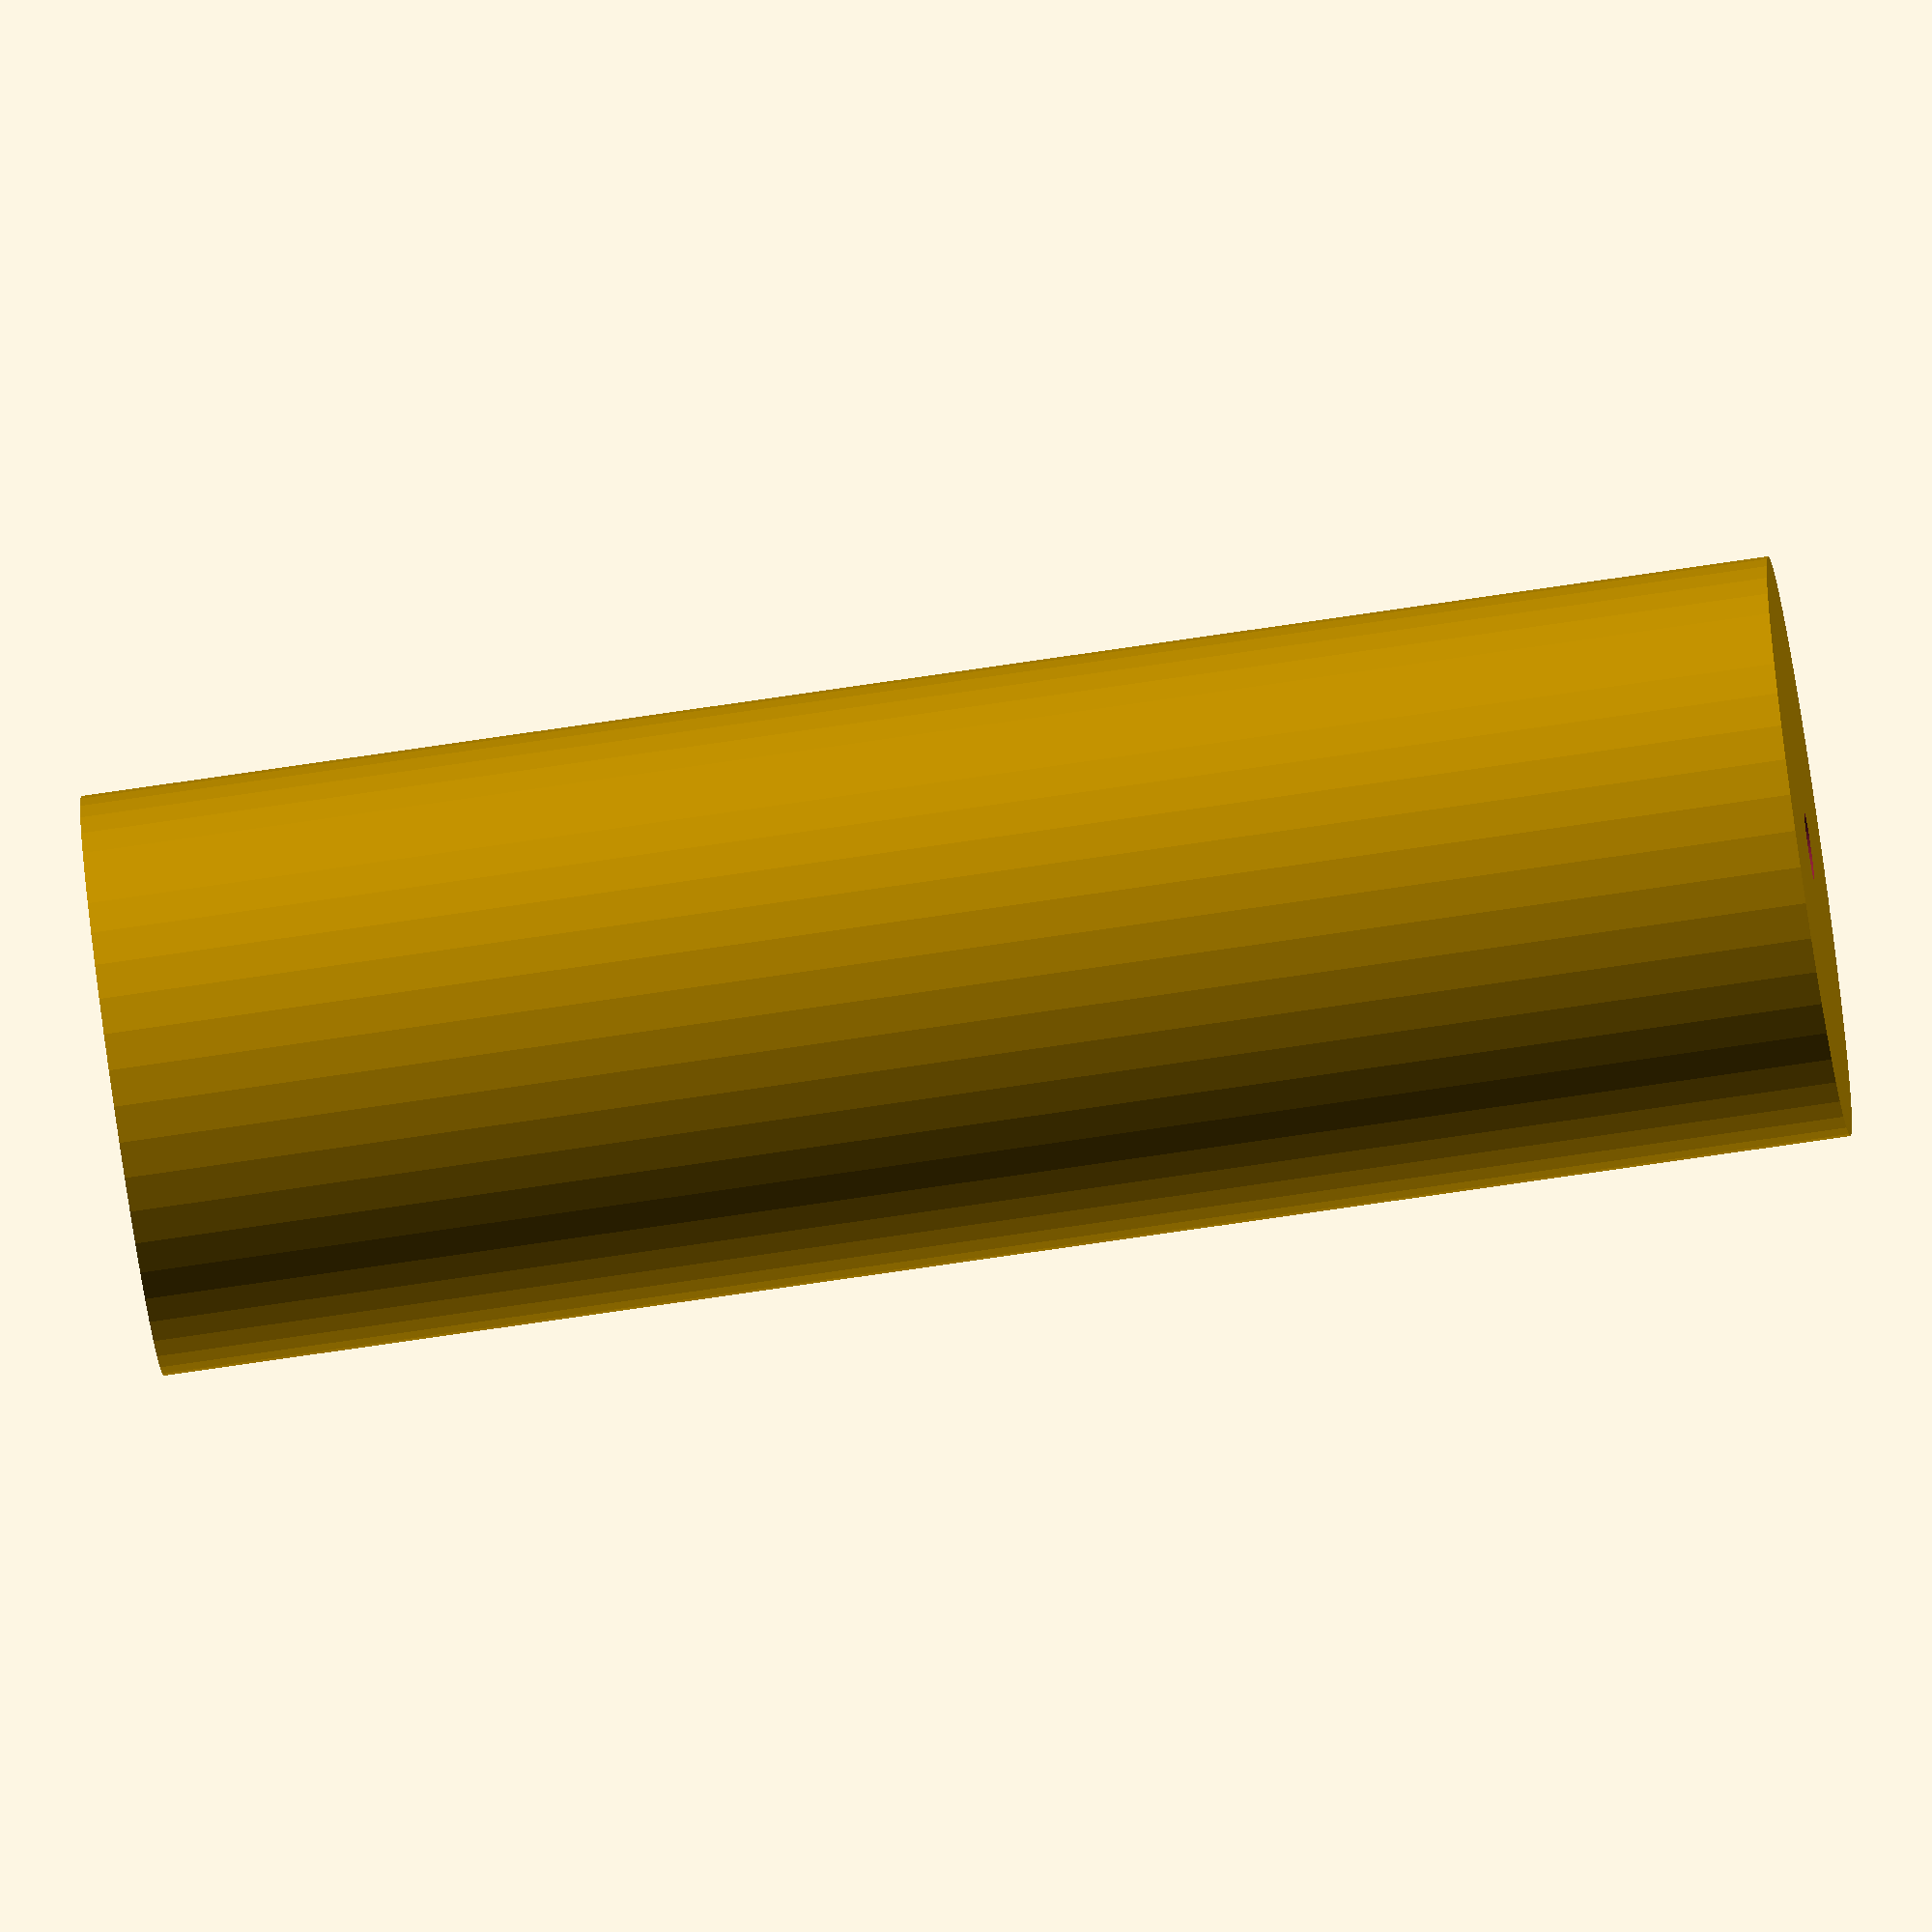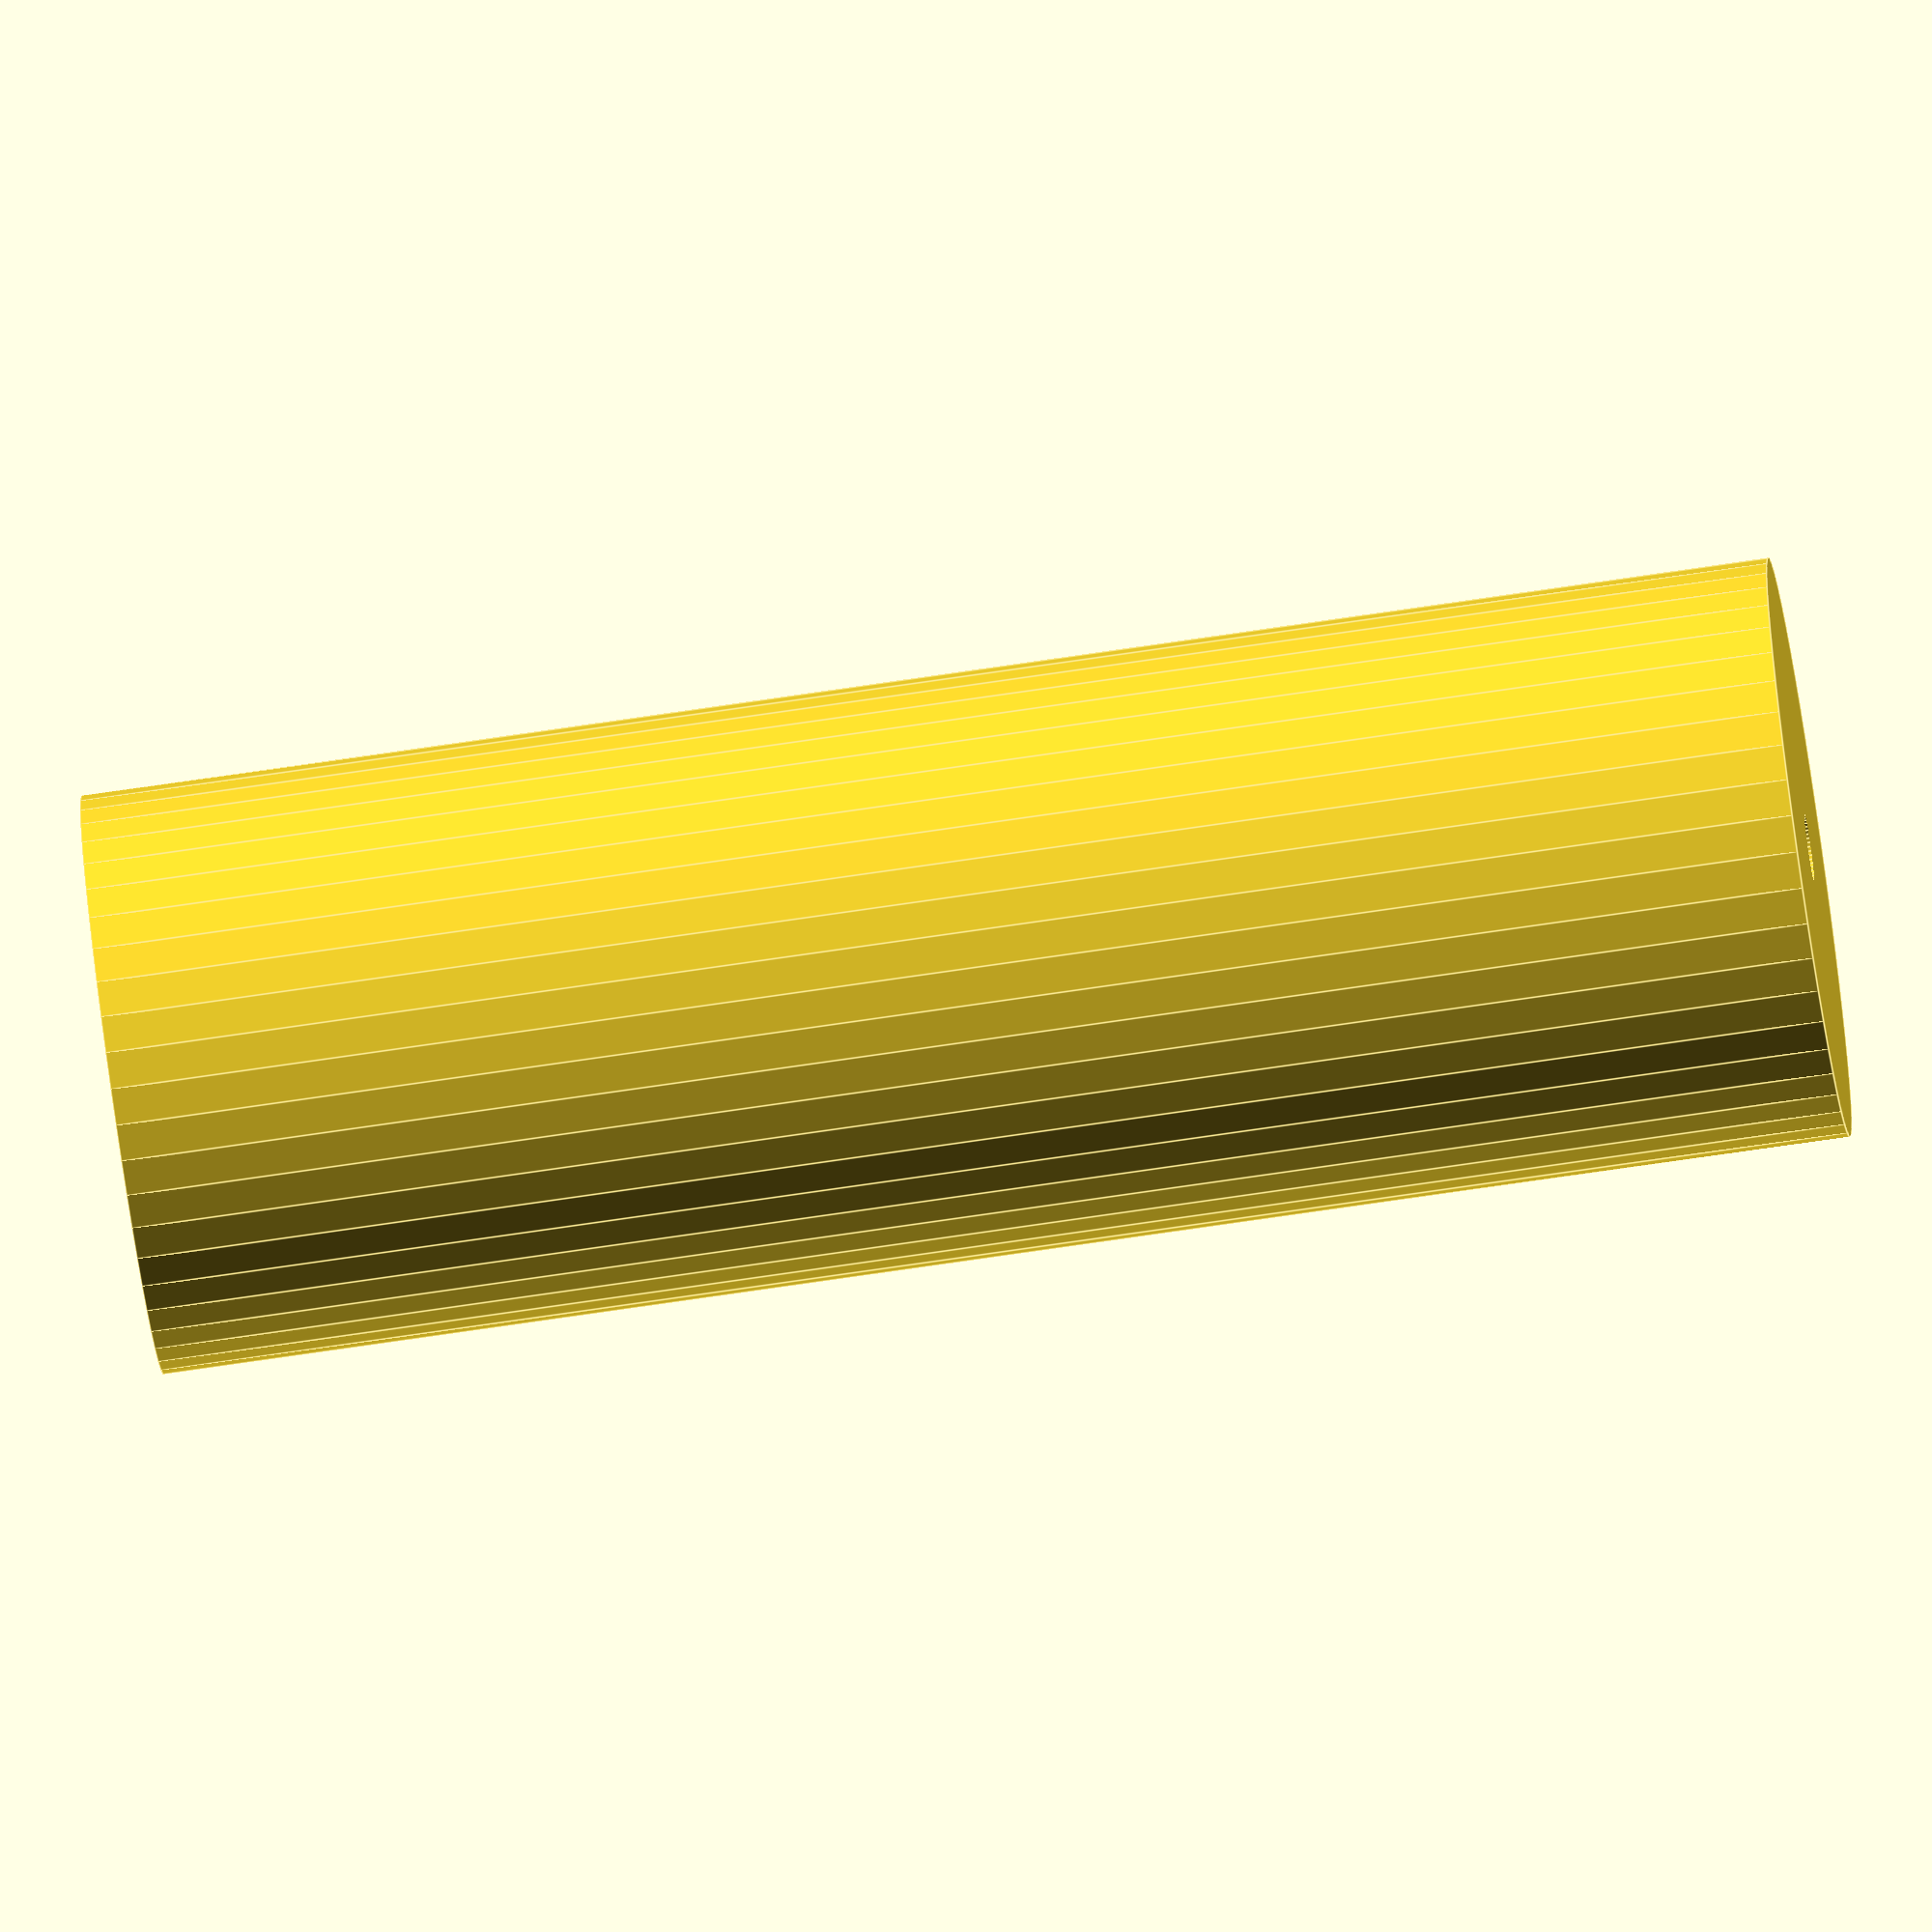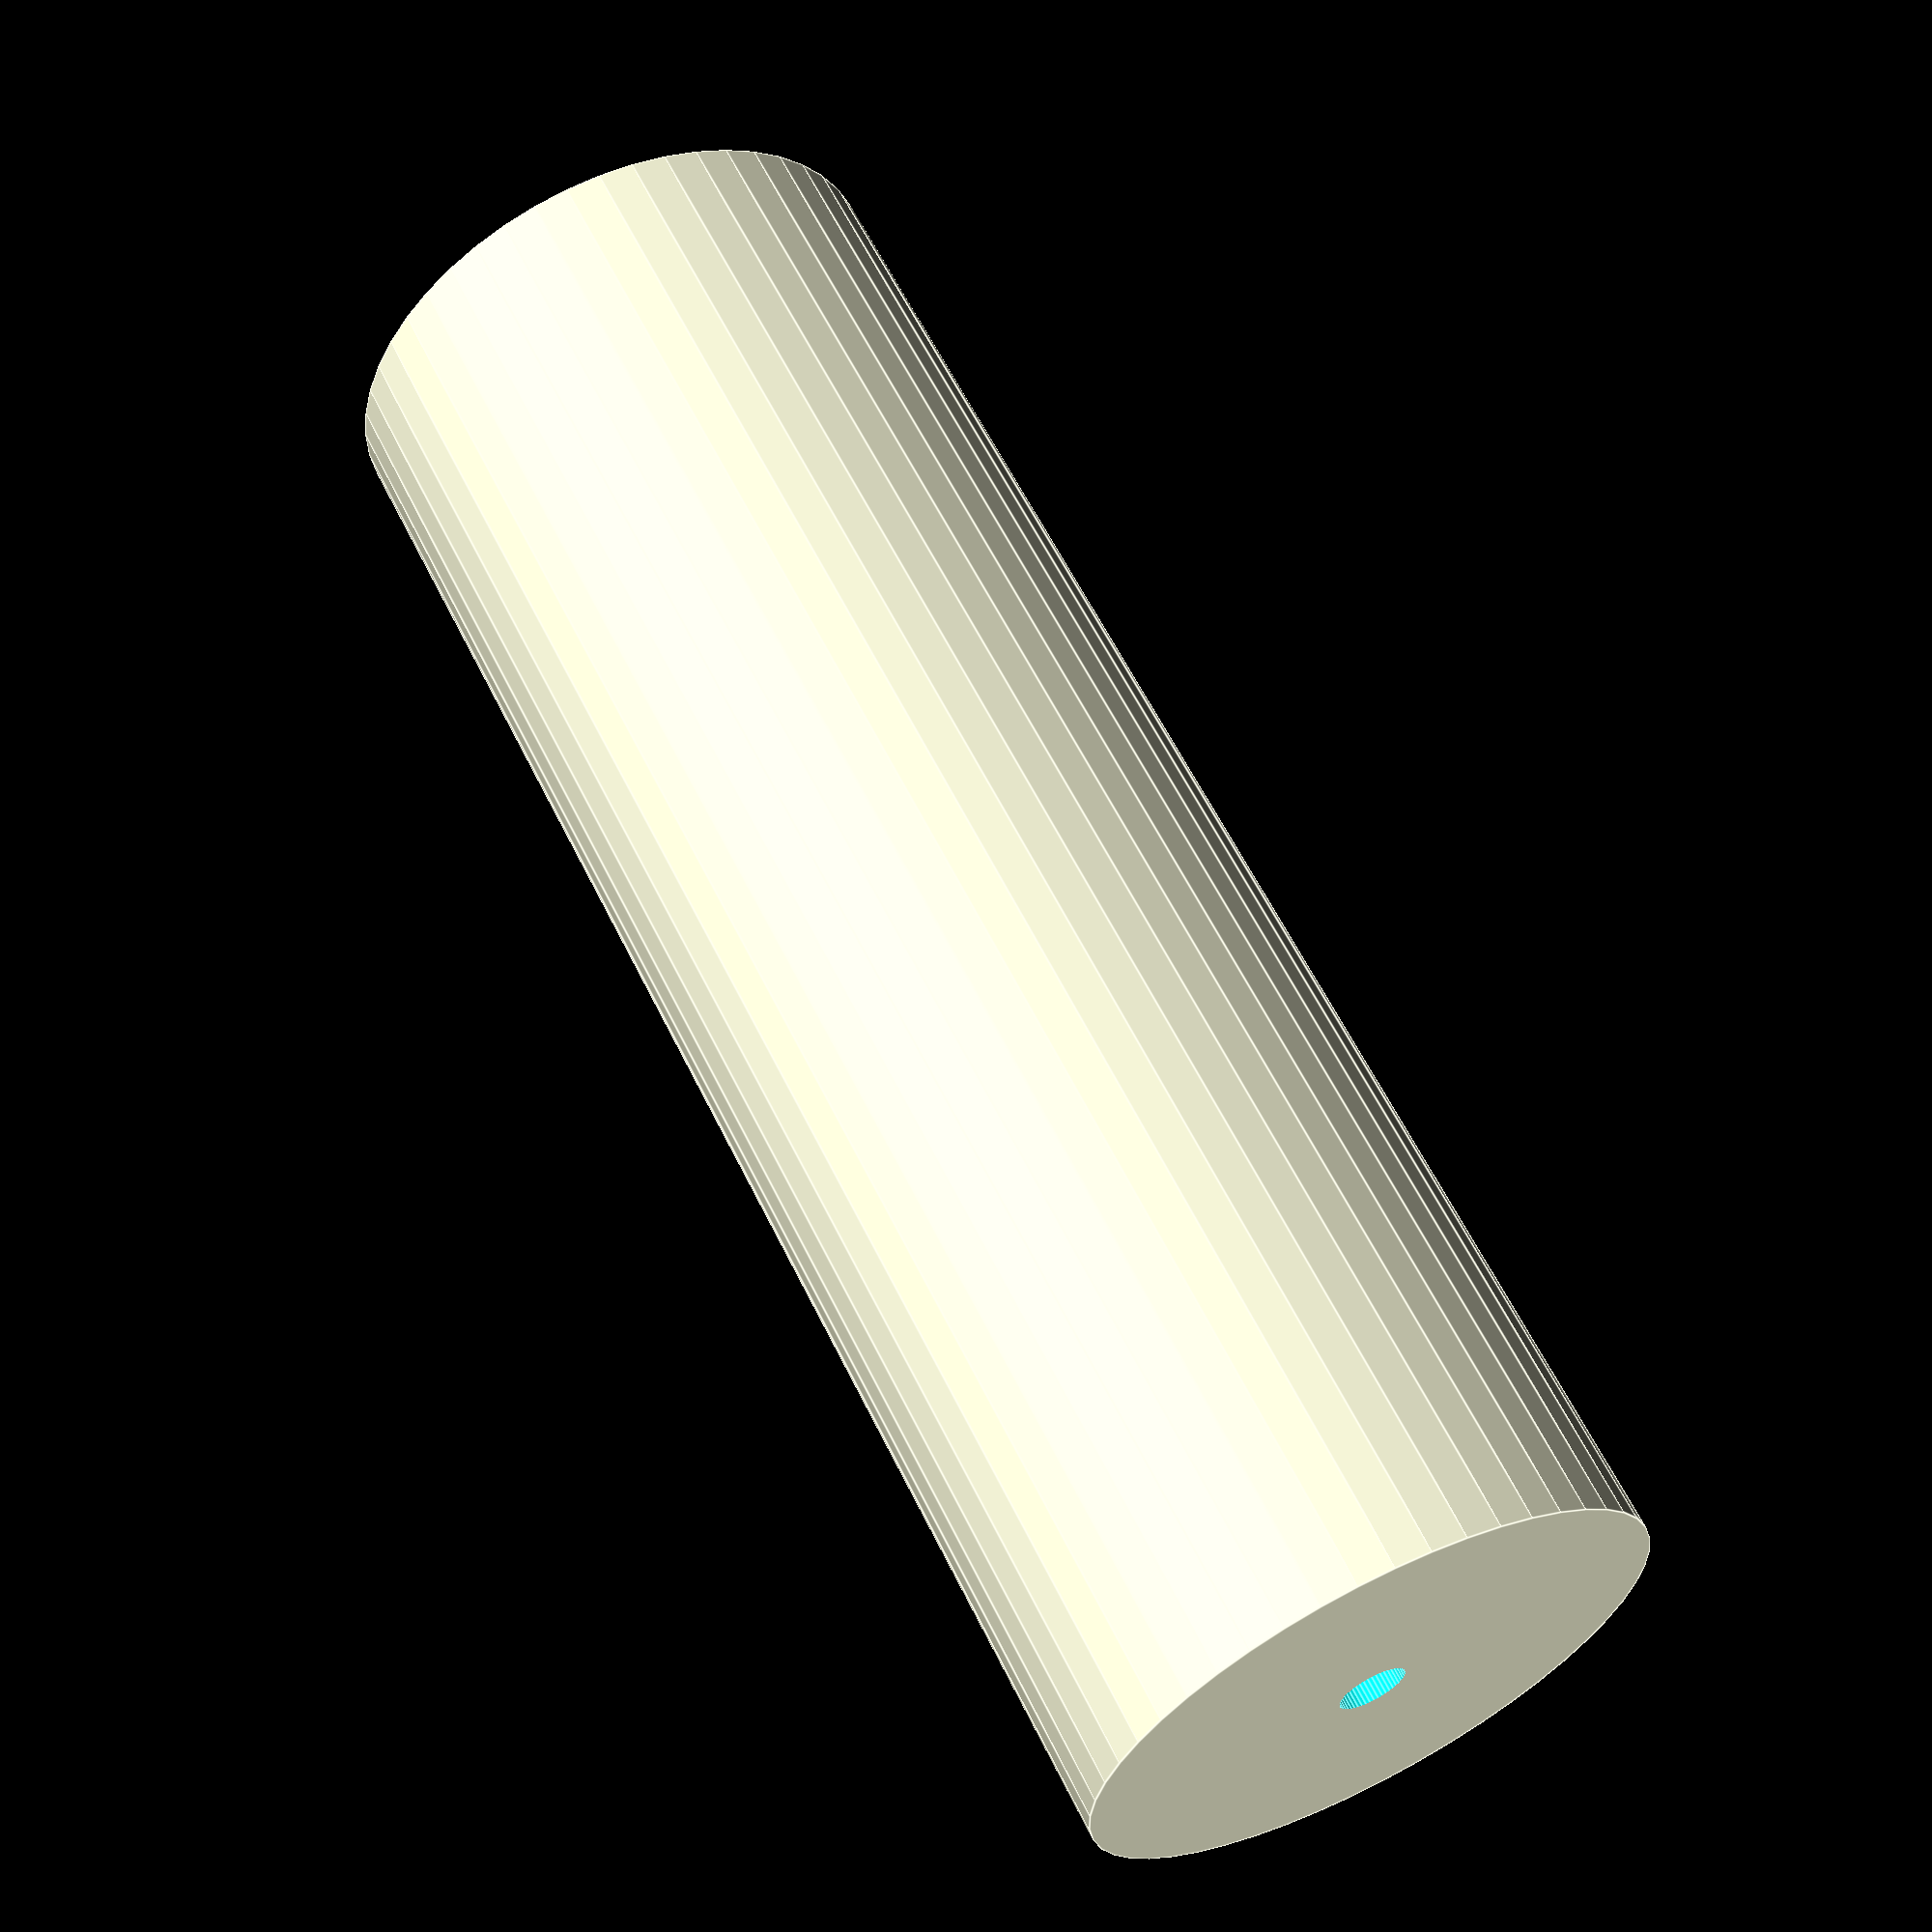
<openscad>
$fn = 50;


difference() {
	union() {
		translate(v = [0, 0, -49.5000000000]) {
			cylinder(h = 99, r = 17.0000000000);
		}
	}
	union() {
		translate(v = [0, 0, -100.0000000000]) {
			cylinder(h = 200, r = 2.0000000000);
		}
	}
}
</openscad>
<views>
elev=74.2 azim=92.6 roll=98.4 proj=o view=solid
elev=72.8 azim=171.3 roll=278.4 proj=o view=edges
elev=299.4 azim=46.5 roll=333.9 proj=p view=edges
</views>
